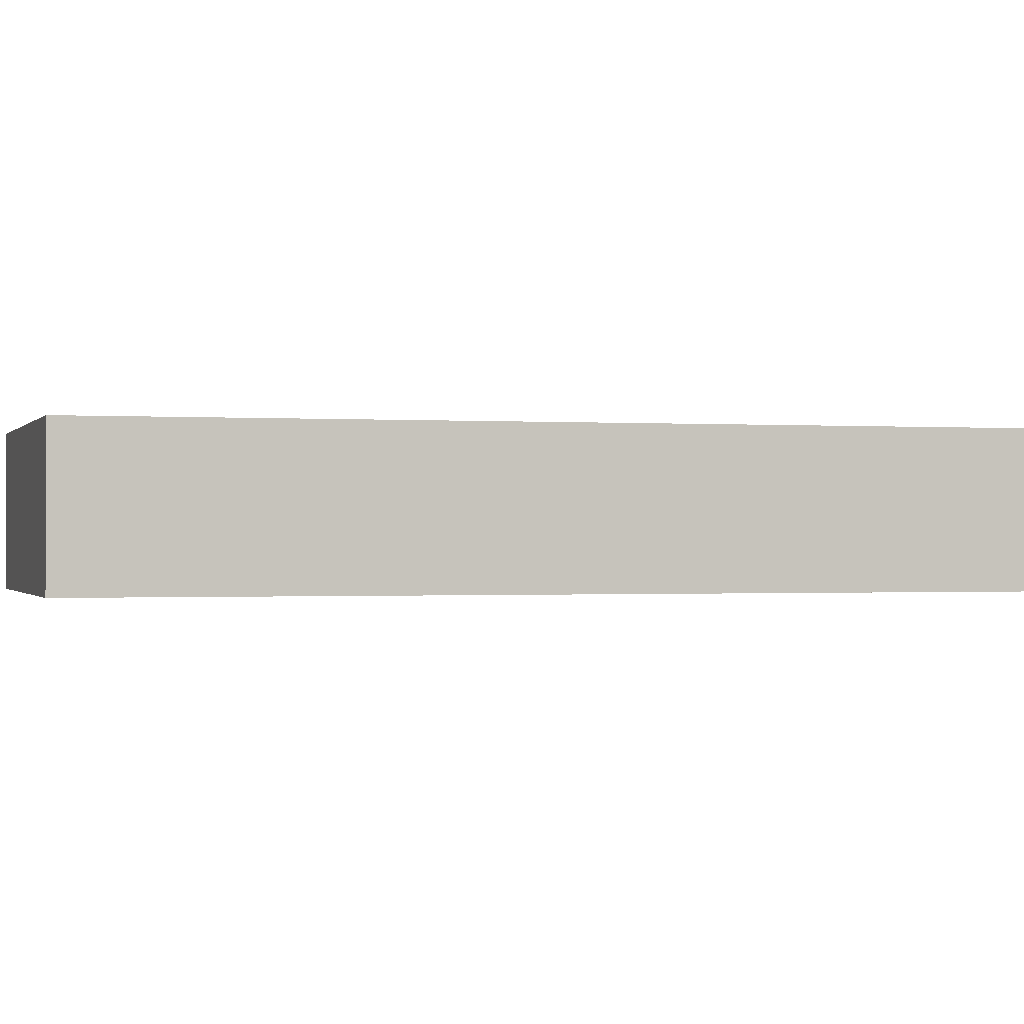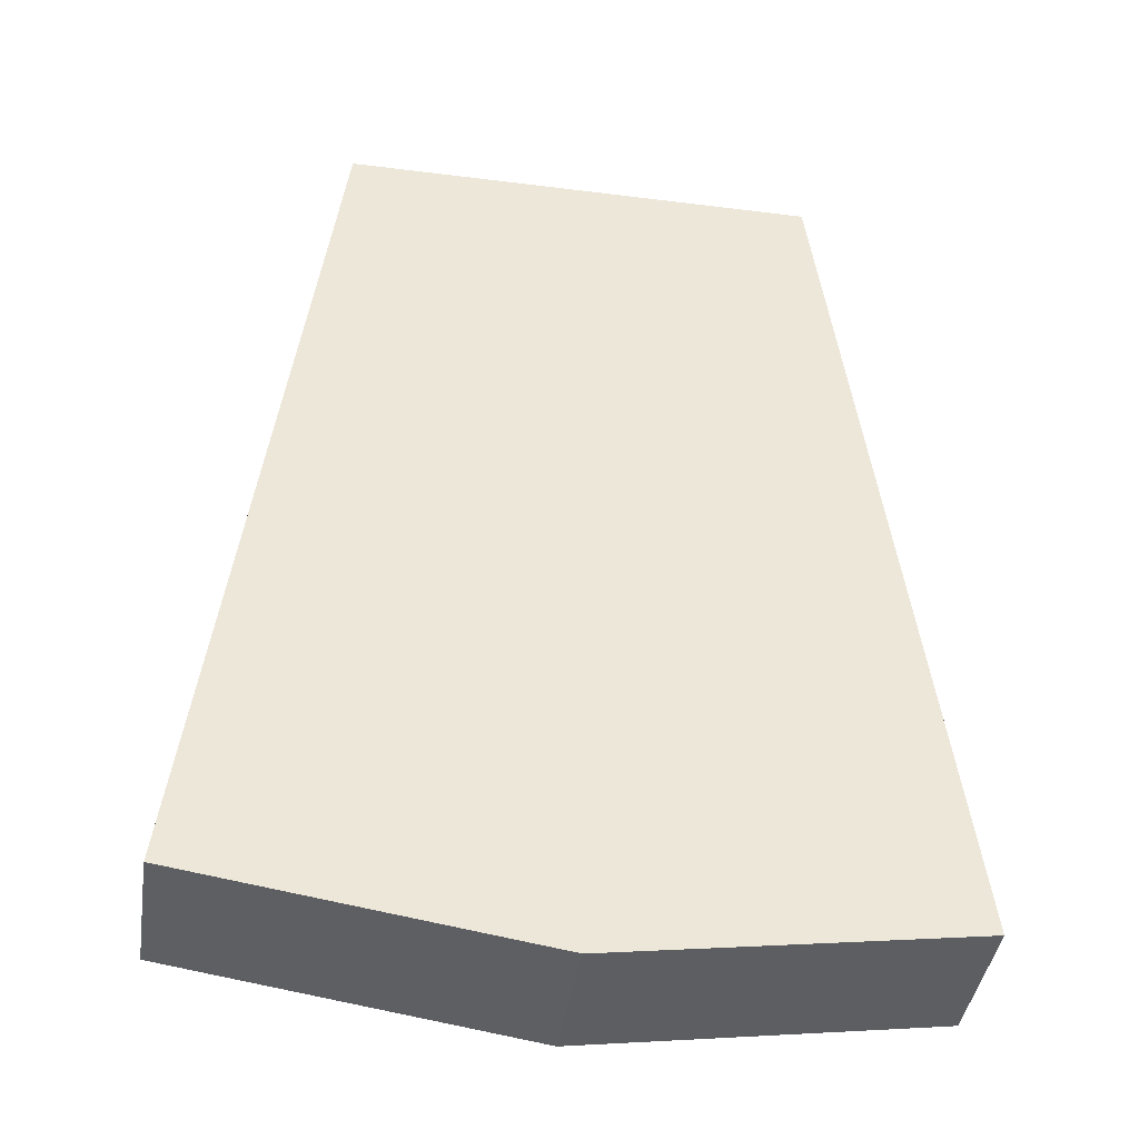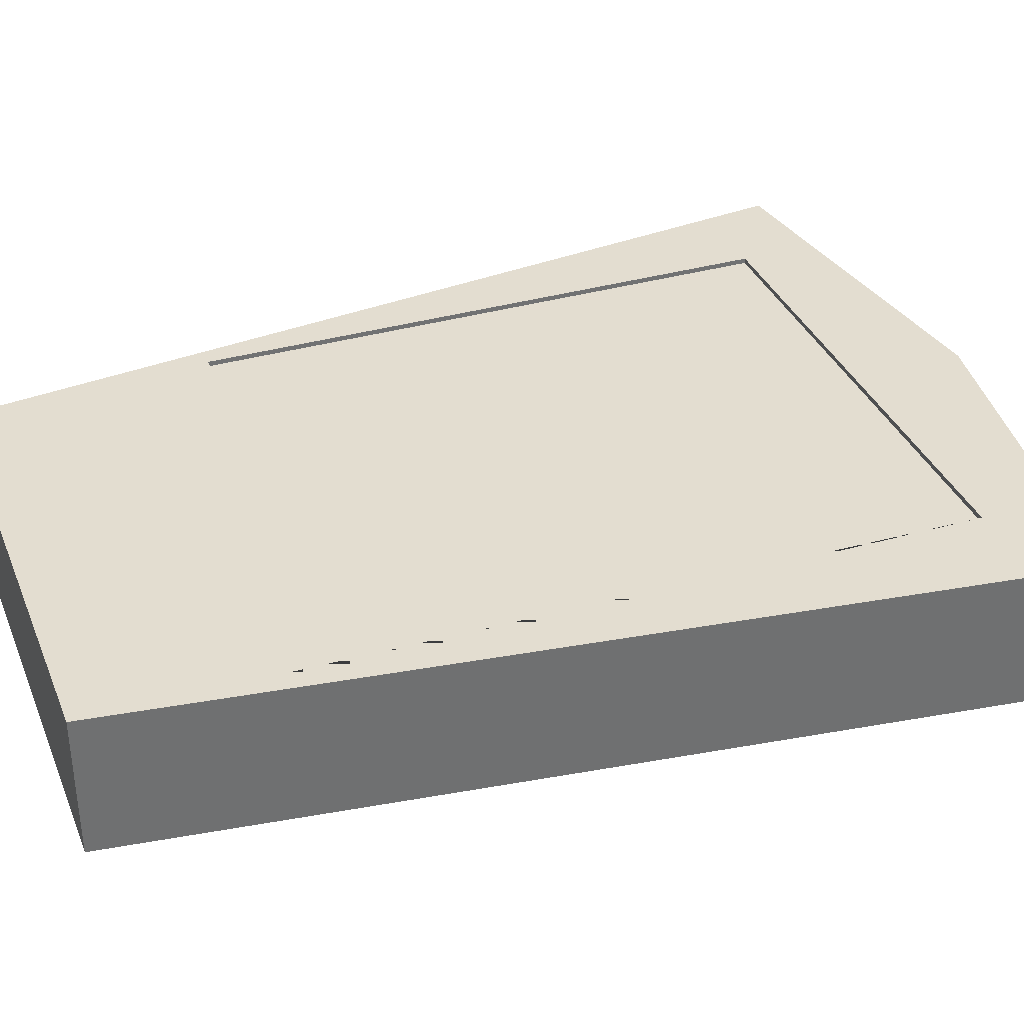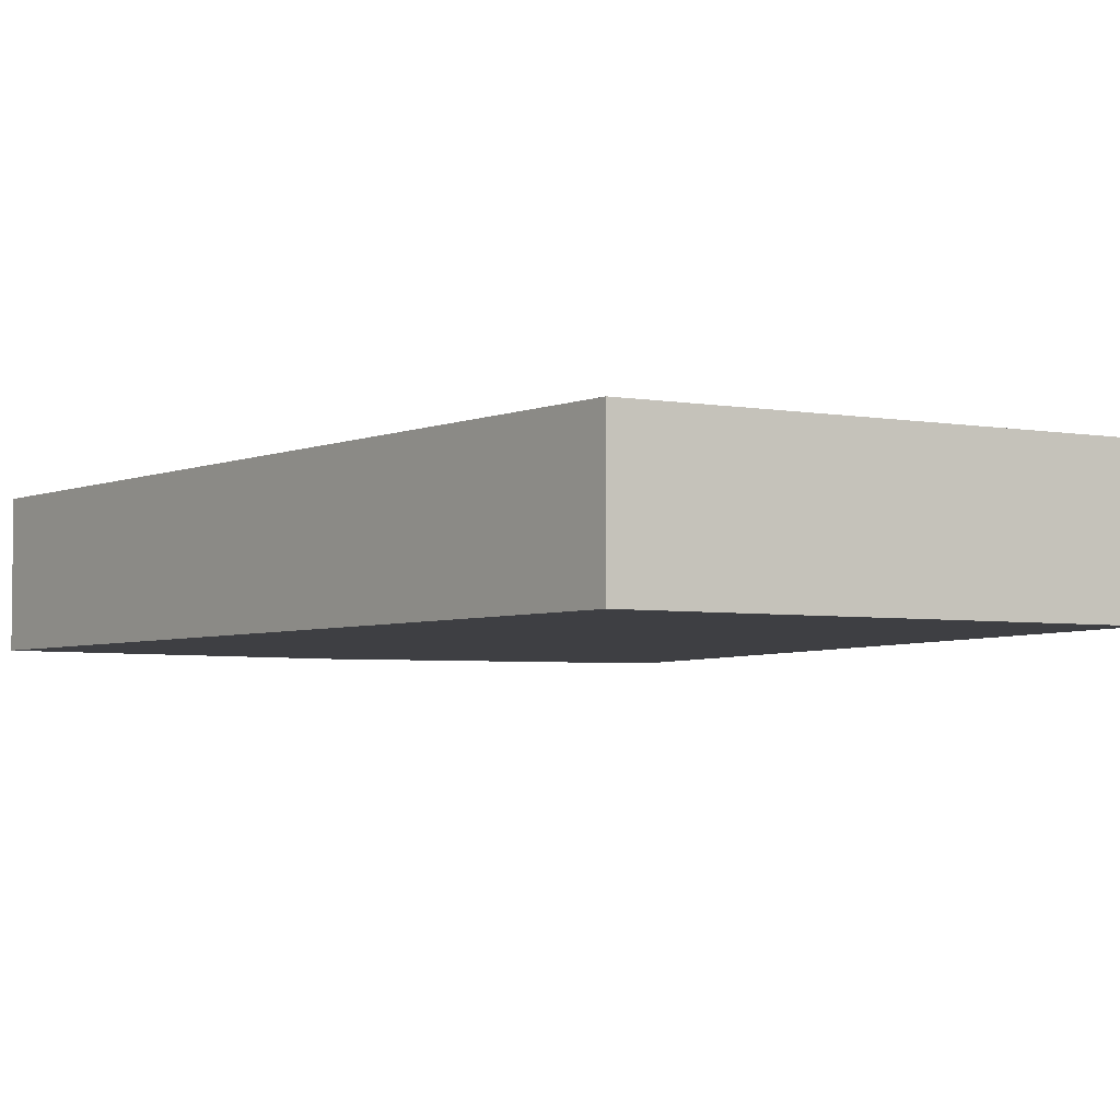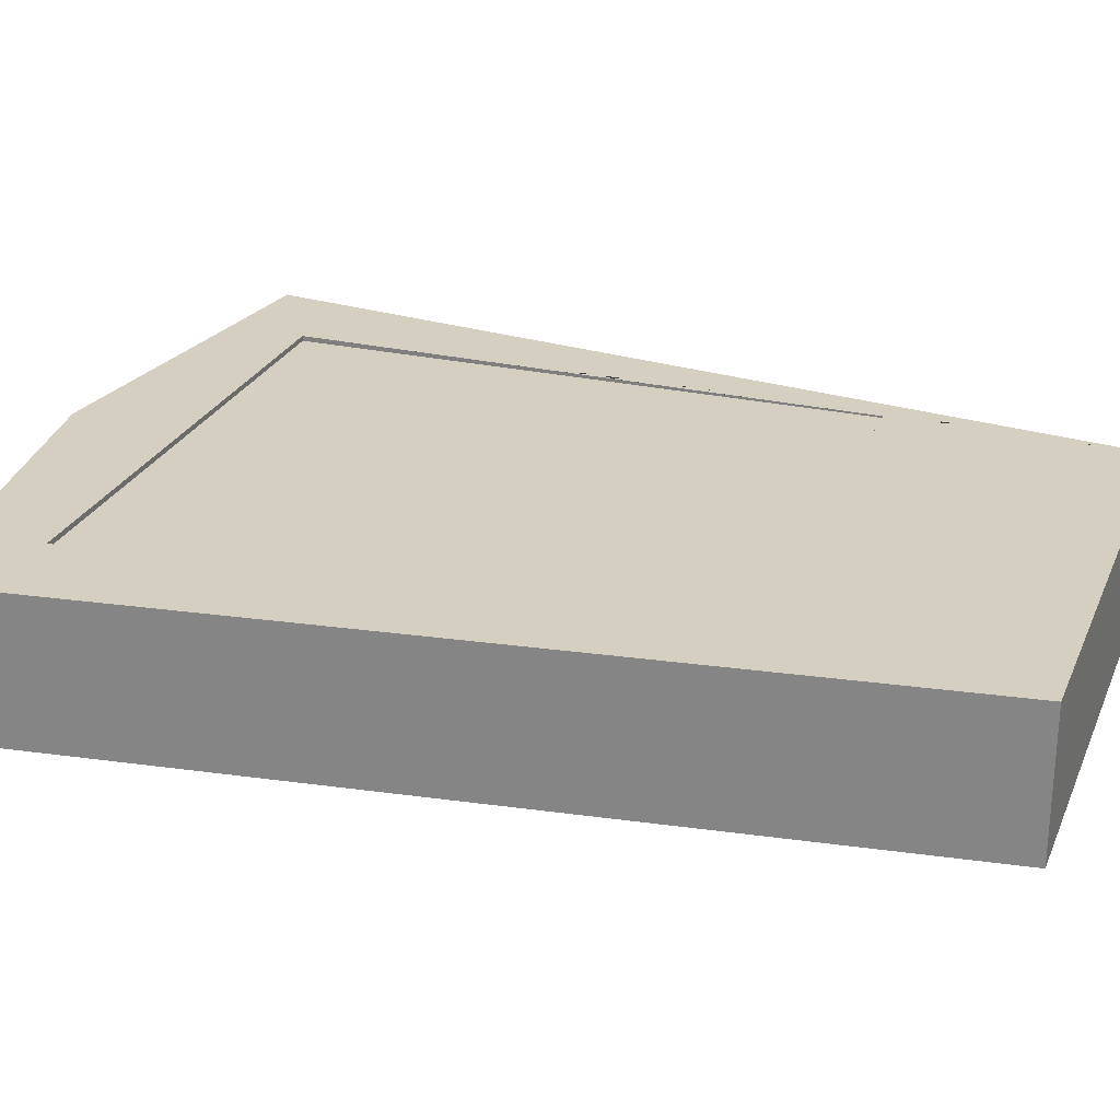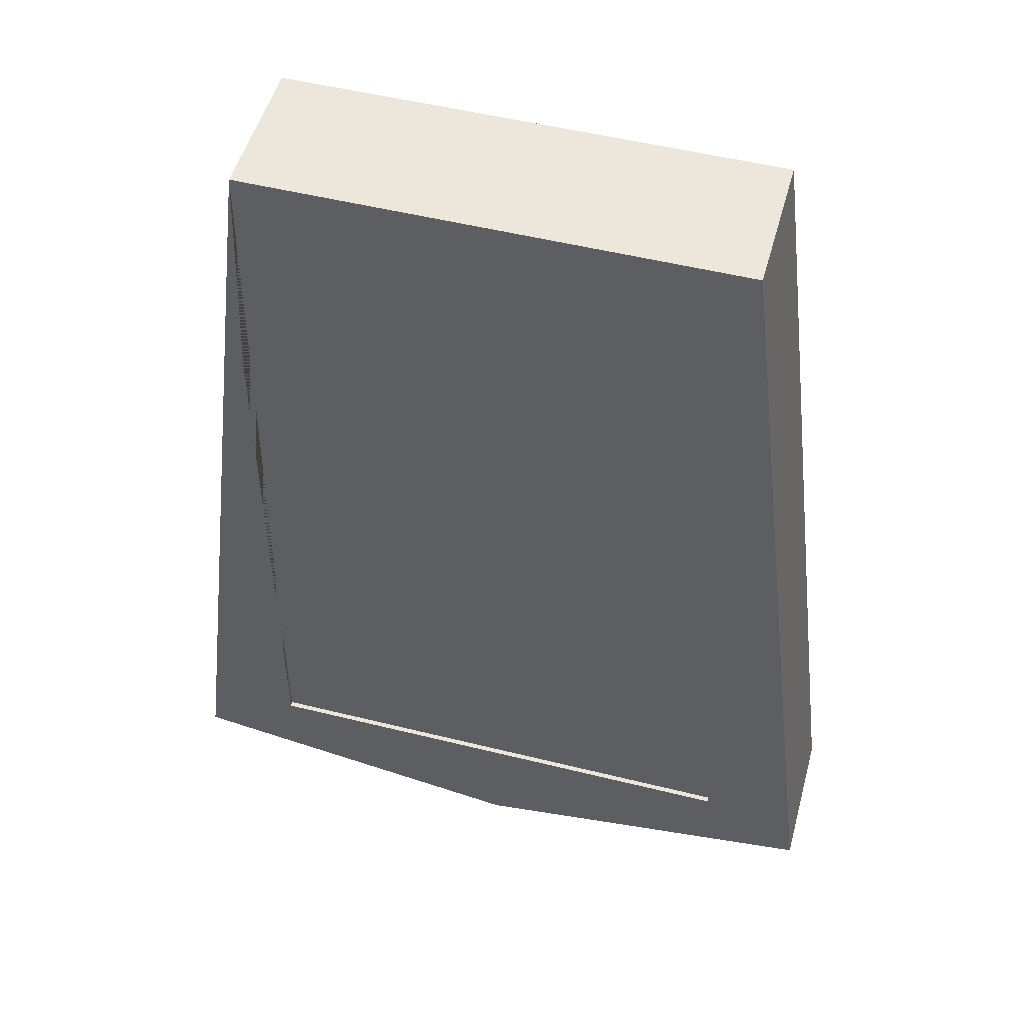
<metadata>
{"format":"obj","ext":"obj","renderer":"f3d","projection":"perspective","resolution":1024,"background":"white","views":[{"elev":-0.6,"azim":-98.4,"up":"+Y"},{"elev":-41.8,"azim":-8.6,"up":"+Z"},{"elev":35.6,"azim":69.4,"up":"+Y"},{"elev":-4.2,"azim":-30.2,"up":"+Y"},{"elev":25.9,"azim":-70.4,"up":"+Y"},{"elev":50.9,"azim":-164.8,"up":"+Z"}]}
</metadata>
<code>
o Cube
v 0.279 0.07979 -0.4267
v 0.3921 -0.07979 -0.4977
v 0.279 0.07979 0.2238
v 0.2665 -0.07979 0.498
v -0.279 0.07979 -0.4267
v -0.3921 -0.07979 -0.4977
v -0.279 0.07979 0.2238
v -0.2665 -0.07979 0.498
v 0.2665 0.07979 0.498
v -0.2665 0.07979 0.498
v 0.3921 0.07979 -0.4977
v -0.3921 0.07979 -0.4977
v 0.279 0.07411 0.2238
v -0.279 0.07411 0.2238
v 0.279 0.07411 -0.4267
v -0.279 0.07411 -0.4267
v 0 -0.07979 -0.5552
v 0 0.07979 -0.5552
f 5 7 14 16
f 4 9 10 8
f 8 10 12 6
f 6 17 2 4 8
f 2 11 9 4
f 17 18 11 2
f 3 7 10 9
f 1 3 9 11
f 7 5 12 10
f 5 1 11 18 12
f 15 16 14 13
f 7 3 13 14
f 1 5 16 15
f 3 1 15 13
f 6 12 18 17

</code>
